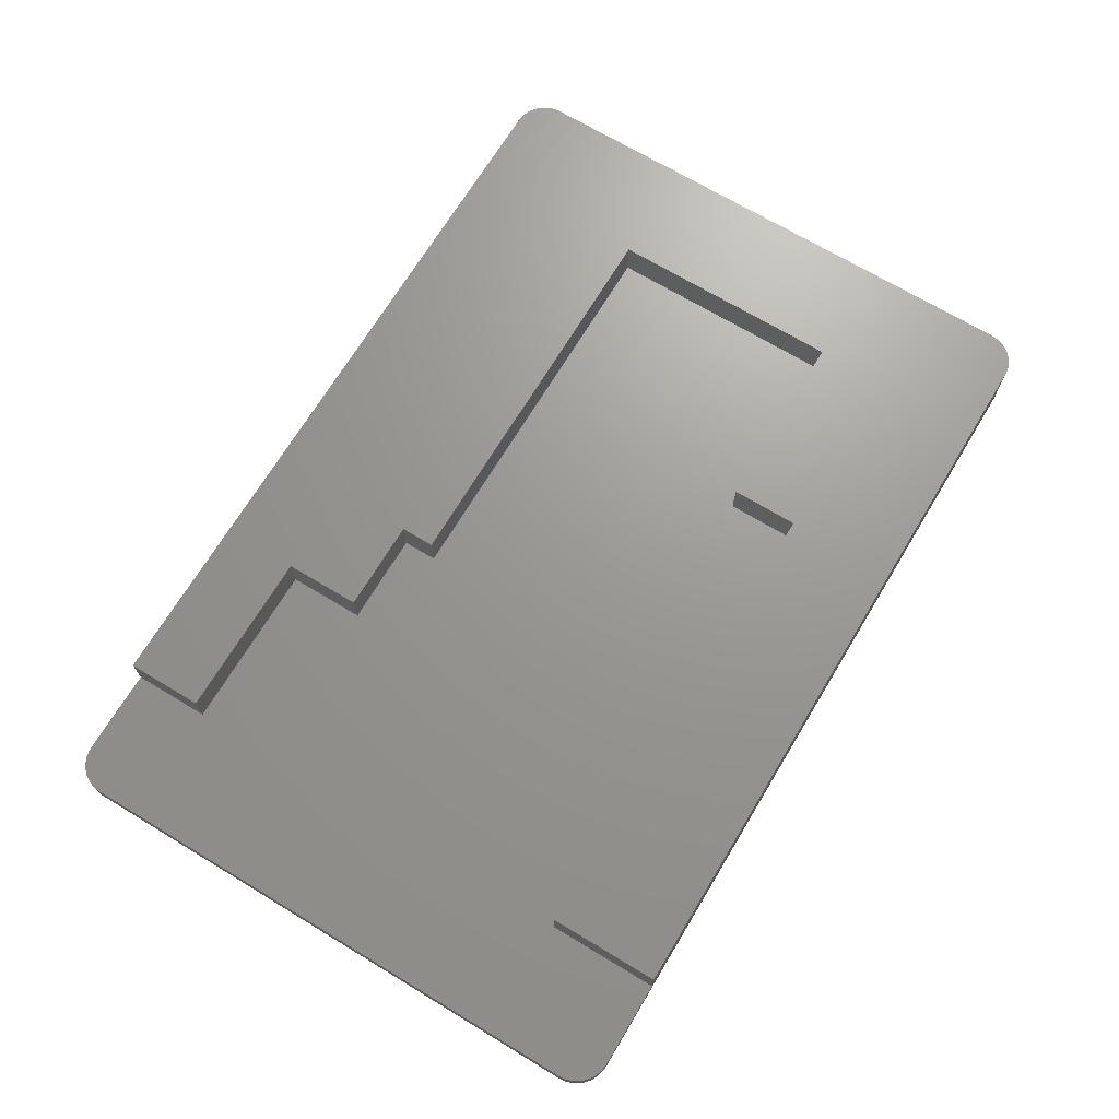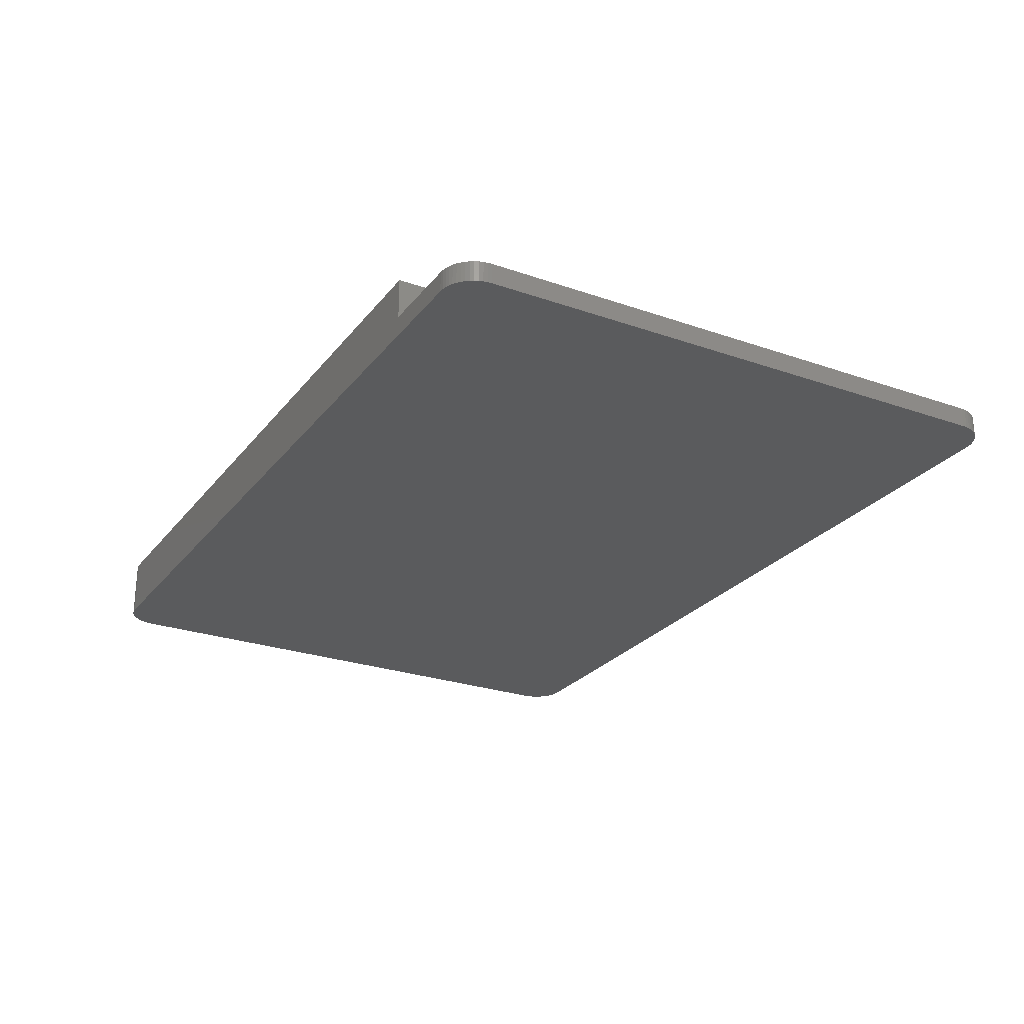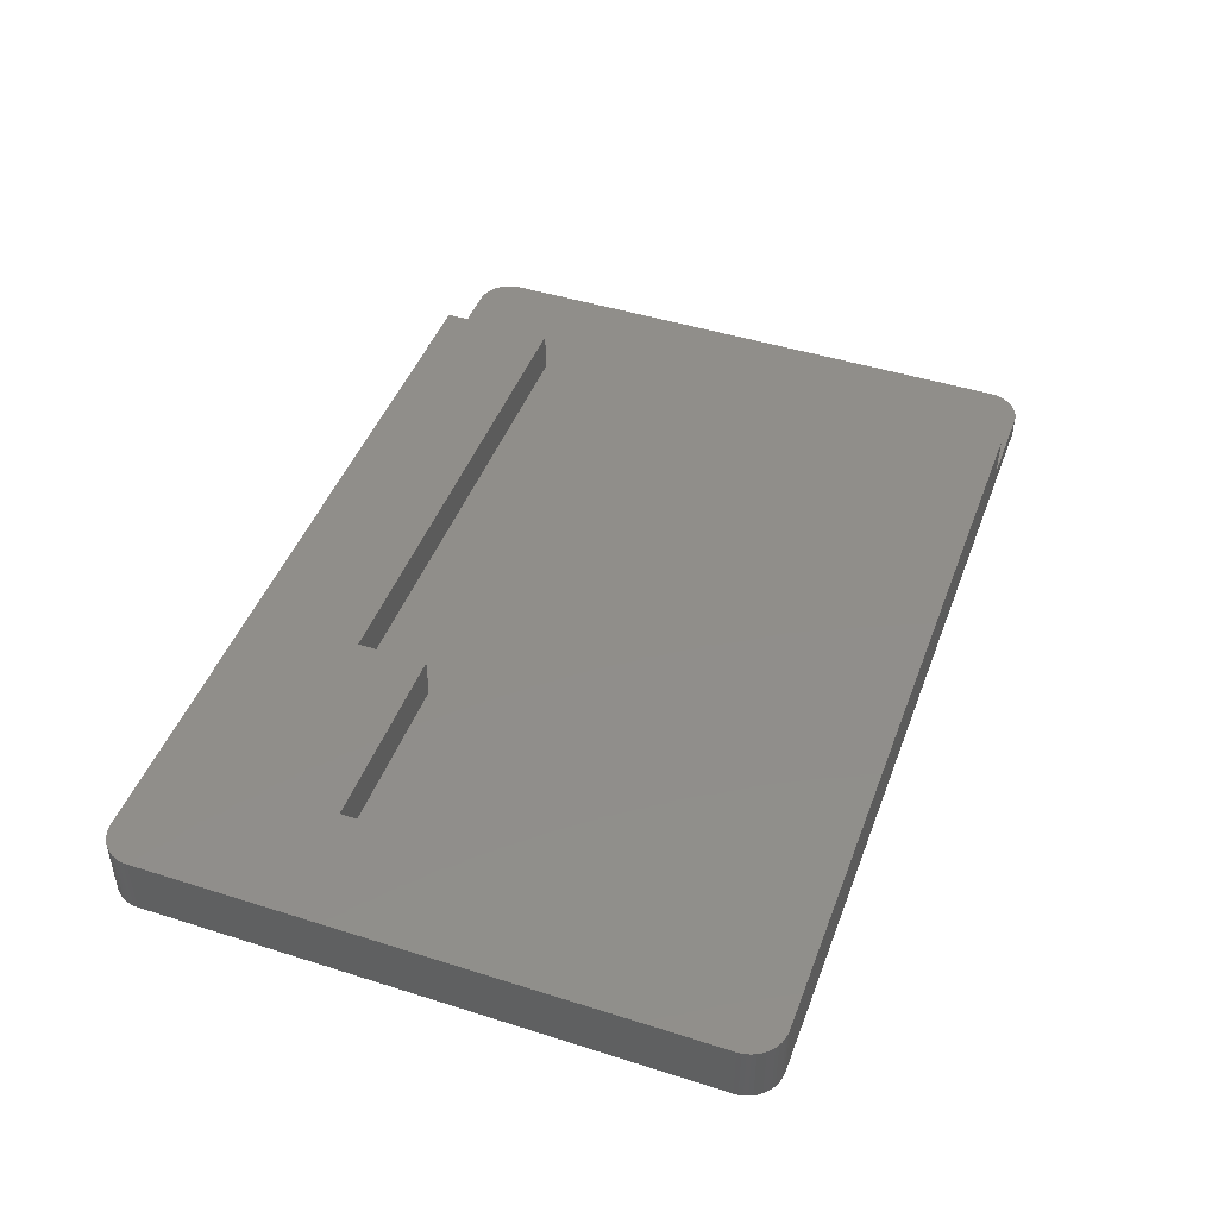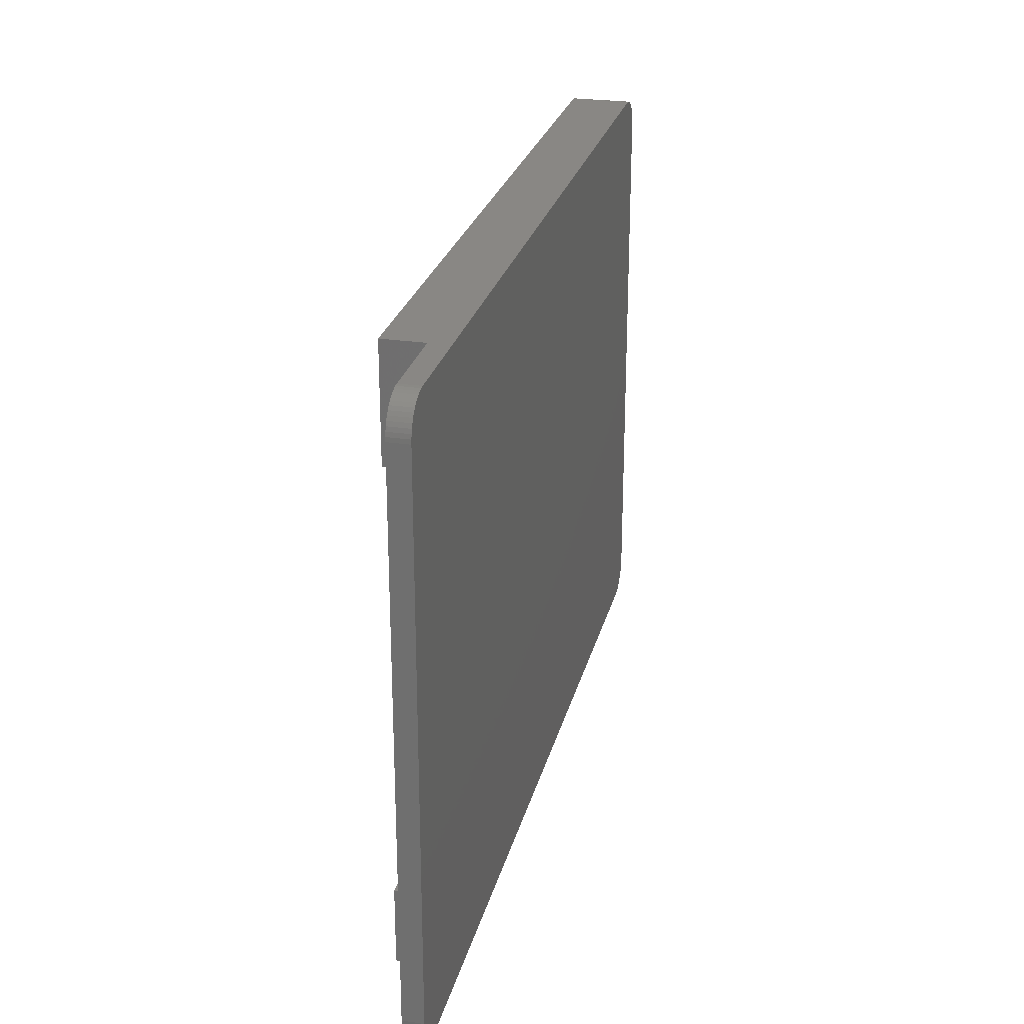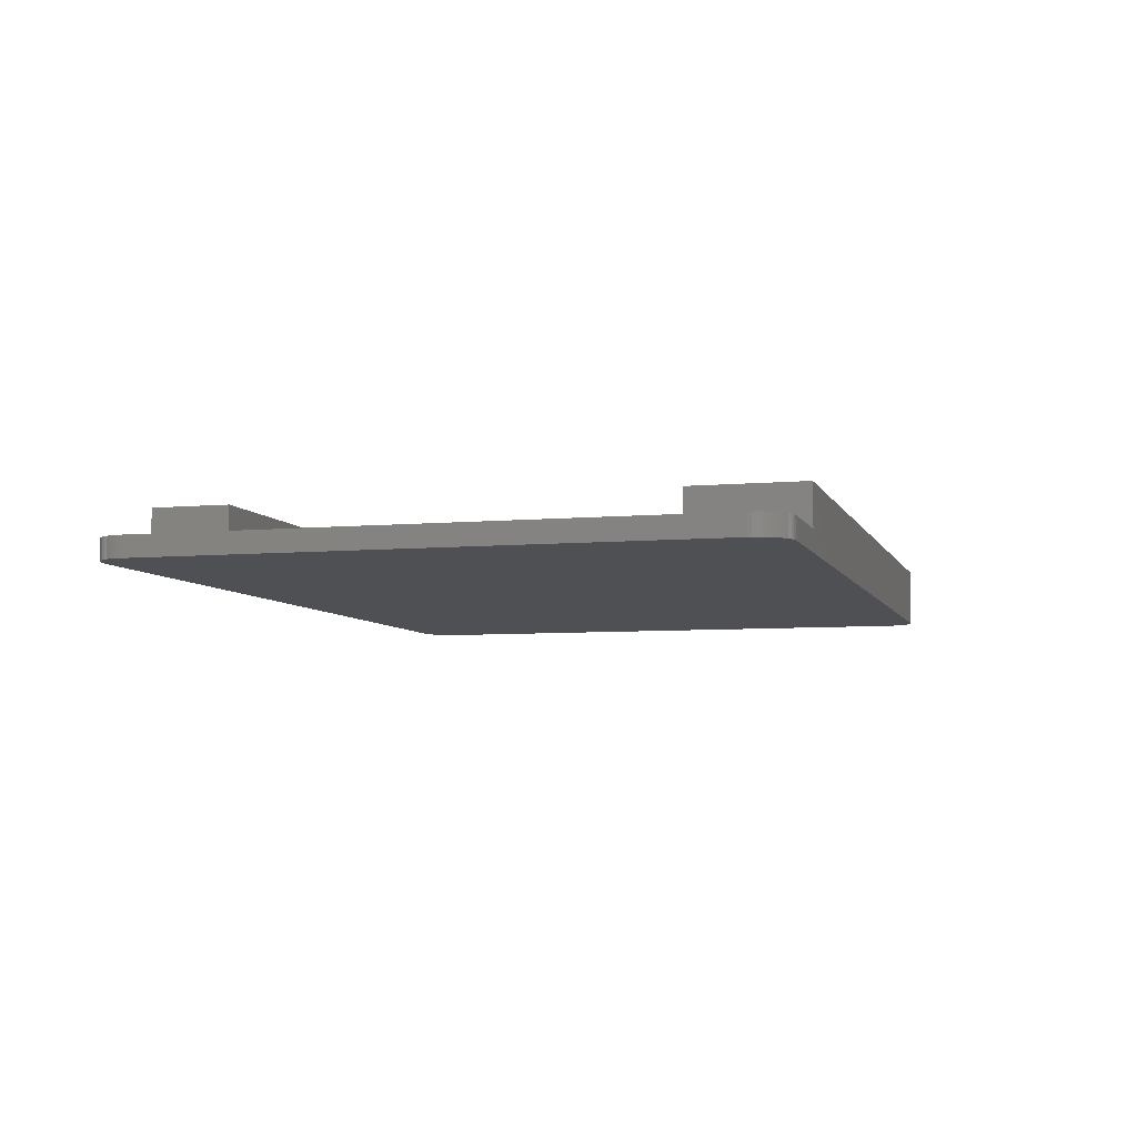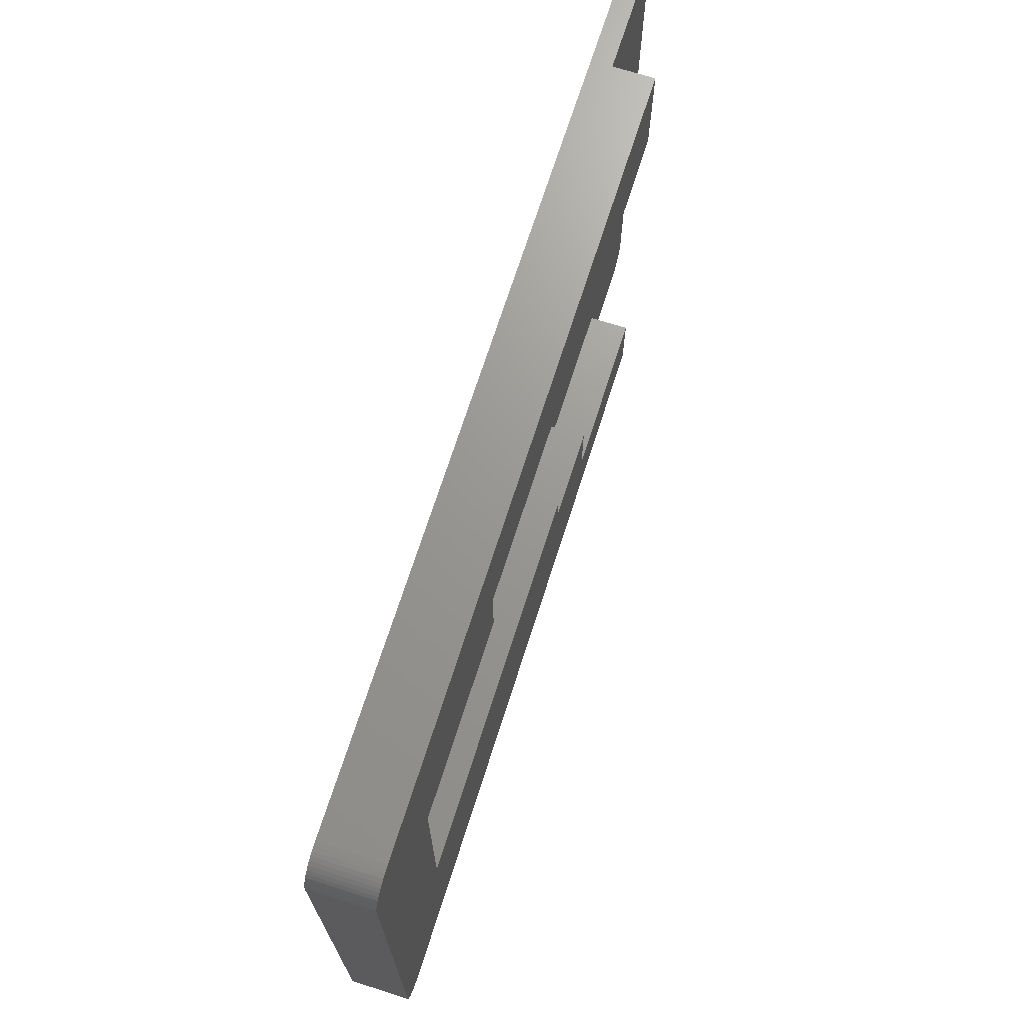
<metadata>
{"format":"stl","ext":"stl","renderer":"f3d","projection":"perspective","resolution":1024,"background":"white","views":[{"elev":69.7,"azim":121.1,"up":"+Z"},{"elev":-25.8,"azim":60.9,"up":"+Z"},{"elev":45.9,"azim":-70.0,"up":"+Z"},{"elev":25.8,"azim":103.4,"up":"+Y"},{"elev":-6.2,"azim":105.6,"up":"+Z"},{"elev":70.0,"azim":-72.3,"up":"+Y"}]}
</metadata>
<code>
# stl→obj: 136 verts, 268 faces
v 23.11 0 0
v 8.89 -3.302 4.043e-16
v 23.11 -3.302 4.043e-16
v 3.302 -5.334 6.532e-16
v 8.89 -5.334 6.532e-16
v 0 -1 1.225e-16
v 1 0 0
v 15.24 -12.45 1.524e-15
v 3.302 -12.45 1.524e-15
v 15.24 -13.46 1.649e-15
v 18.03 -13.46 1.649e-15
v 18.03 -15.75 1.929e-15
v 23.11 -18.03 2.209e-15
v 23.11 -15.75 1.929e-15
v 1 -18.03 2.209e-15
v 0.8799 -0.006836 8.372e-19
v 0 -17.03 2.086e-15
v 0.7607 -0.0293 3.588e-18
v 0.6455 -0.06543 8.013e-18
v 0.8799 -18.03 2.208e-15
v 0.5352 -0.1143 1.399e-17
v 0.7607 -18 2.205e-15
v 0.4316 -0.1768 2.165e-17
v 0.6455 -17.97 2.201e-15
v 0.3369 -0.252 3.086e-17
v 0.5352 -17.92 2.195e-15
v 0.252 -0.3369 4.126e-17
v 0.4316 -17.86 2.187e-15
v 0.1768 -0.4316 5.286e-17
v 0.3369 -17.78 2.178e-15
v 0.1143 -0.5352 6.554e-17
v 0.252 -17.7 2.167e-15
v 0.06543 -0.6455 7.905e-17
v 0.1768 -17.6 2.156e-15
v 0.0293 -0.7607 9.316e-17
v 0.1143 -17.5 2.143e-15
v 0.006836 -0.8799 1.078e-16
v 0.06543 -17.39 2.129e-15
v 0.0293 -17.27 2.115e-15
v 0.006836 -17.15 2.101e-15
v 23.11 -3.302 -1.2
v 18.03 -13.46 -1.2
v 23.11 -15.75 -1.2
v 15.24 -12.45 -1.2
v 8.89 -5.334 -1.2
v 8.89 -3.302 -1.2
v 3.302 -12.45 -1.2
v 3.302 -5.334 -1.2
v 25.67 -1.47e-16 -1.2
v 26.67 -1 -1.2
v 26.66 -0.8799 -1.2
v 26.67 -17.03 -1.2
v 26.64 -0.7607 -1.2
v 26.61 -0.6455 -1.2
v 25.67 -18.03 -1.2
v 26.56 -0.5352 -1.2
v 26.66 -17.15 -1.2
v 26.49 -0.4316 -1.2
v 26.64 -17.27 -1.2
v 26.42 -0.3369 -1.2
v 26.61 -17.39 -1.2
v 26.33 -0.252 -1.2
v 26.56 -17.5 -1.2
v 26.24 -0.1768 -1.2
v 26.49 -17.6 -1.2
v 26.13 -0.1143 -1.2
v 26.42 -17.7 -1.2
v 26.02 -0.06543 -1.2
v 26.33 -17.78 -1.2
v 25.91 -0.0293 -1.2
v 26.24 -17.86 -1.2
v 25.79 -0.006836 -1.2
v 26.13 -17.92 -1.2
v 26.02 -17.97 -1.2
v 23.11 -1.47e-16 -1.2
v 25.91 -18 -1.2
v 25.79 -18.03 -1.2
v 23.11 -18.03 -1.2
v 18.03 -15.75 -1.2
v 15.24 -13.46 -1.2
v 1 -18.03 -1.8
v 25.67 -18.03 -1.8
v 0.8799 -18.03 -1.8
v 0.7607 -18 -1.8
v 0.6455 -17.97 -1.8
v 0.5352 -17.92 -1.8
v 0.4316 -17.86 -1.8
v 0.3369 -17.78 -1.8
v 0.252 -17.7 -1.8
v 0.1768 -17.6 -1.8
v 0.1143 -17.5 -1.8
v 0.06543 -17.39 -1.8
v 0.0293 -17.27 -1.8
v 0.006836 -17.15 -1.8
v 0 -17.03 -1.8
v 0 -1 -1.8
v 0.006836 -0.8799 -1.8
v 0.0293 -0.7607 -1.8
v 0.06543 -0.6455 -1.8
v 0.1143 -0.5352 -1.8
v 0.1768 -0.4316 -1.8
v 0.252 -0.3369 -1.8
v 0.3369 -0.252 -1.8
v 0.4316 -0.1768 -1.8
v 0.5352 -0.1143 -1.8
v 0.6455 -0.06543 -1.8
v 0.7607 -0.0293 -1.8
v 0.8799 -0.006836 -1.8
v 1 -2.204e-16 -1.8
v 25.67 -2.204e-16 -1.8
v 25.79 -0.006836 -1.8
v 25.91 -0.0293 -1.8
v 26.67 -1 -1.8
v 26.67 -17.03 -1.8
v 26.66 -17.15 -1.8
v 26.64 -17.27 -1.8
v 26.61 -17.39 -1.8
v 26.66 -0.8799 -1.8
v 26.56 -17.5 -1.8
v 26.64 -0.7607 -1.8
v 26.49 -17.6 -1.8
v 26.61 -0.6455 -1.8
v 26.42 -17.7 -1.8
v 26.56 -0.5352 -1.8
v 26.33 -17.78 -1.8
v 26.49 -0.4316 -1.8
v 26.24 -17.86 -1.8
v 26.42 -0.3369 -1.8
v 26.13 -17.92 -1.8
v 26.33 -0.252 -1.8
v 26.02 -17.97 -1.8
v 26.24 -0.1768 -1.8
v 25.91 -18 -1.8
v 26.13 -0.1143 -1.8
v 25.79 -18.03 -1.8
v 26.02 -0.06543 -1.8
f 1 2 3
f 2 4 5
f 6 4 7
f 2 7 4
f 7 2 1
f 8 9 10
f 11 10 12
f 12 13 14
f 15 10 9
f 10 15 12
f 12 15 13
f 4 6 9
f 6 7 16
f 17 9 6
f 6 16 18
f 9 17 15
f 6 18 19
f 15 17 20
f 6 19 21
f 20 17 22
f 6 21 23
f 22 17 24
f 6 23 25
f 24 17 26
f 6 25 27
f 26 17 28
f 6 27 29
f 28 17 30
f 6 29 31
f 30 17 32
f 6 31 33
f 32 17 34
f 6 33 35
f 34 17 36
f 6 35 37
f 36 17 38
f 38 17 39
f 39 17 40
f 41 42 43
f 41 44 42
f 45 41 46
f 41 45 44
f 47 45 48
f 45 47 44
f 49 50 51
f 50 41 52
f 49 51 53
f 43 52 41
f 49 53 54
f 55 52 43
f 49 54 56
f 52 55 57
f 49 56 58
f 57 55 59
f 49 58 60
f 59 55 61
f 49 60 62
f 61 55 63
f 49 62 64
f 63 55 65
f 49 64 66
f 65 55 67
f 49 66 68
f 67 55 69
f 49 68 70
f 69 55 71
f 49 70 72
f 71 55 73
f 50 49 41
f 73 55 74
f 41 49 75
f 74 55 76
f 76 55 77
f 55 43 78
f 43 42 79
f 42 44 80
f 46 3 2
f 3 46 41
f 5 46 2
f 46 5 45
f 48 5 4
f 5 48 45
f 9 48 4
f 48 9 47
f 44 9 8
f 9 44 47
f 10 44 8
f 44 10 80
f 42 10 11
f 10 42 80
f 12 42 11
f 42 12 79
f 43 12 14
f 12 43 79
f 13 43 14
f 43 13 78
f 15 78 13
f 81 78 15
f 82 78 81
f 78 82 55
f 83 15 20
f 15 83 81
f 84 20 22
f 20 84 83
f 85 22 24
f 22 85 84
f 86 24 26
f 24 86 85
f 87 26 28
f 26 87 86
f 88 28 30
f 28 88 87
f 88 32 89
f 32 88 30
f 89 34 90
f 34 89 32
f 90 36 91
f 36 90 34
f 91 38 92
f 38 91 36
f 92 39 93
f 39 92 38
f 93 40 94
f 40 93 39
f 94 17 95
f 17 94 40
f 95 6 96
f 6 95 17
f 96 37 97
f 37 96 6
f 97 35 98
f 35 97 37
f 98 33 99
f 33 98 35
f 99 31 100
f 31 99 33
f 100 29 101
f 29 100 31
f 101 27 102
f 27 101 29
f 102 25 103
f 25 102 27
f 104 25 23
f 25 104 103
f 105 23 21
f 23 105 104
f 106 21 19
f 21 106 105
f 107 19 18
f 19 107 106
f 108 18 16
f 18 108 107
f 109 16 7
f 16 109 108
f 49 110 75
f 75 7 1
f 109 75 110
f 75 109 7
f 3 75 1
f 75 3 41
f 111 49 72
f 49 111 110
f 112 72 70
f 72 112 111
f 52 113 50
f 113 52 114
f 82 114 115
f 114 82 113
f 82 115 116
f 110 113 82
f 82 116 117
f 113 110 118
f 82 117 119
f 118 110 120
f 82 119 121
f 120 110 122
f 82 121 123
f 122 110 124
f 82 123 125
f 124 110 126
f 82 125 127
f 126 110 128
f 82 127 129
f 128 110 130
f 82 129 131
f 130 110 132
f 82 131 133
f 132 110 134
f 82 133 135
f 134 110 136
f 136 110 112
f 112 110 111
f 81 110 82
f 81 109 110
f 95 81 83
f 81 95 109
f 95 83 84
f 96 109 95
f 95 84 85
f 109 96 108
f 95 85 86
f 108 96 107
f 95 86 87
f 107 96 106
f 95 87 88
f 106 96 105
f 95 88 89
f 105 96 104
f 95 89 90
f 104 96 103
f 95 90 91
f 103 96 102
f 95 91 92
f 102 96 101
f 95 92 93
f 101 96 100
f 95 93 94
f 100 96 99
f 99 96 98
f 98 96 97
f 58 128 60
f 128 58 126
f 129 71 73
f 71 129 127
f 135 76 77
f 76 135 133
f 136 70 68
f 70 136 112
f 133 74 76
f 74 133 131
f 82 77 55
f 77 82 135
f 128 62 60
f 62 128 130
f 132 66 64
f 66 132 134
f 50 118 51
f 118 50 113
f 131 73 74
f 73 131 129
f 63 117 61
f 117 63 119
f 134 68 66
f 68 134 136
f 130 64 62
f 64 130 132
f 54 124 56
f 124 54 122
f 56 126 58
f 126 56 124
f 61 116 59
f 116 61 117
f 59 115 57
f 115 59 116
f 57 114 52
f 114 57 115
f 67 121 65
f 121 67 123
f 65 119 63
f 119 65 121
f 127 69 71
f 69 127 125
f 125 67 69
f 67 125 123
f 51 120 53
f 120 51 118
f 53 122 54
f 122 53 120

</code>
